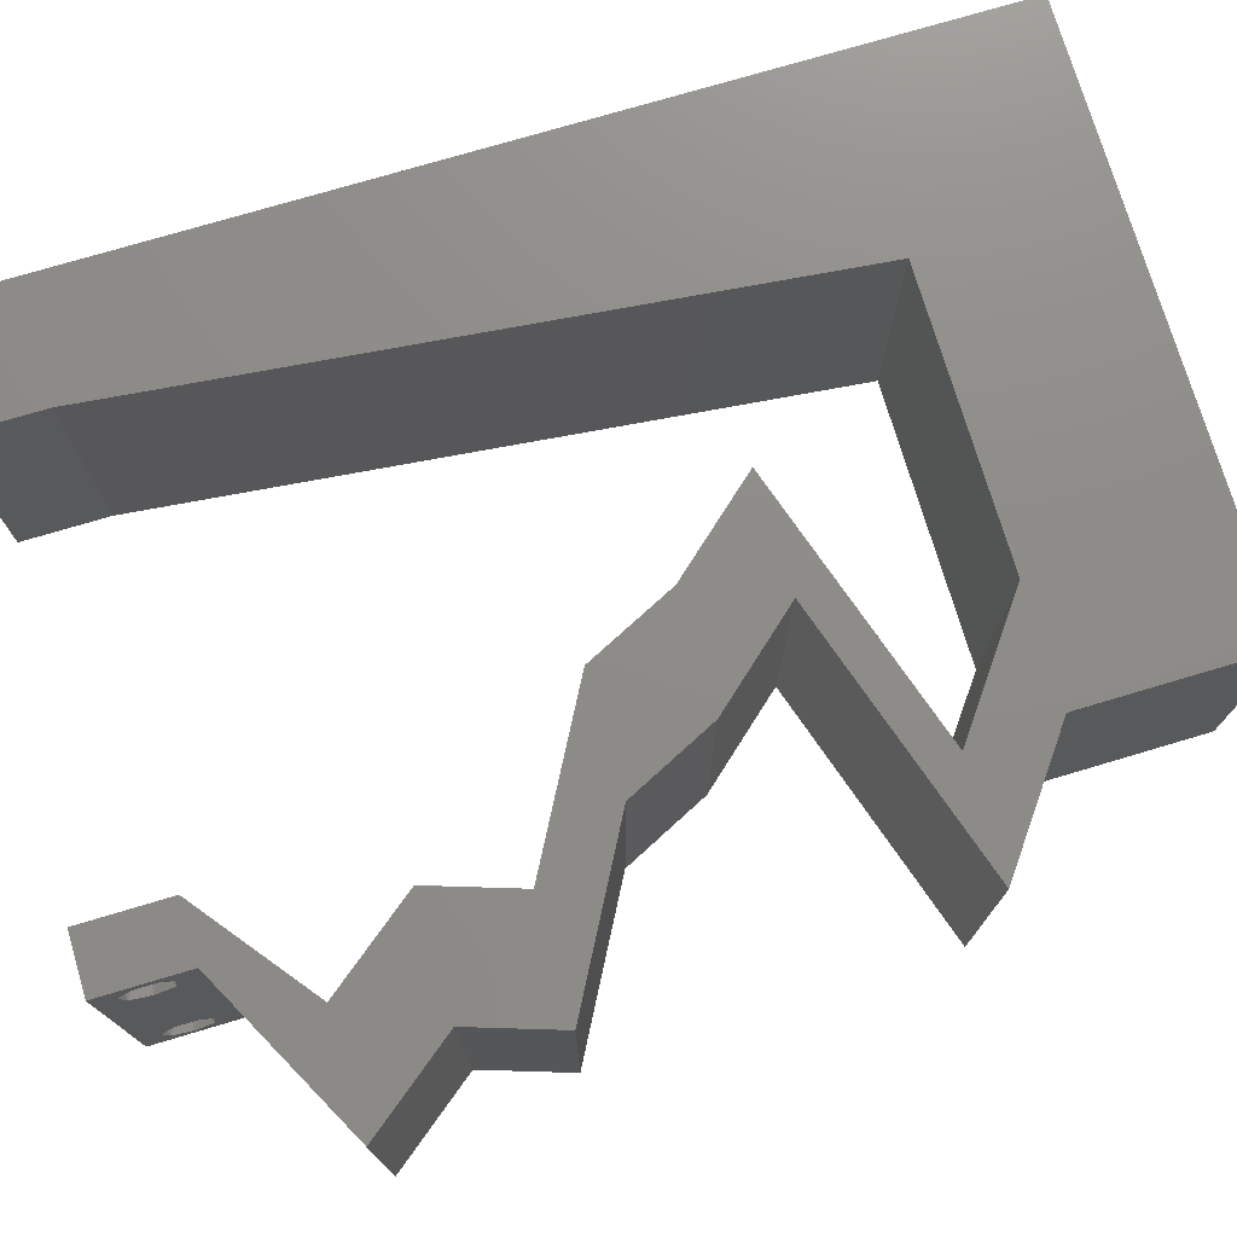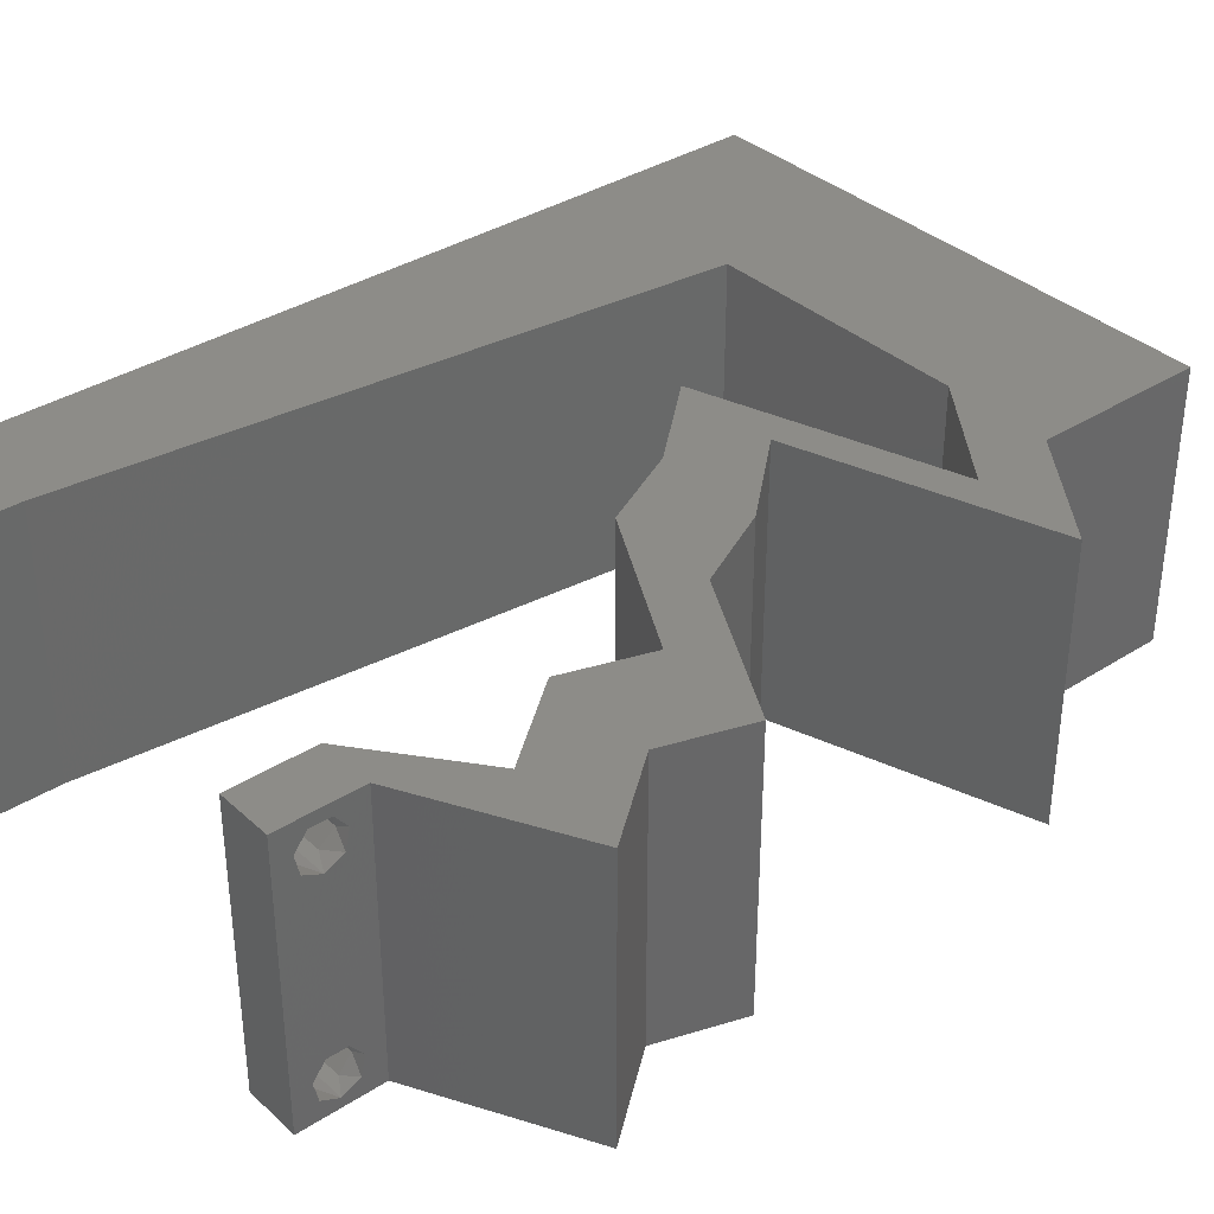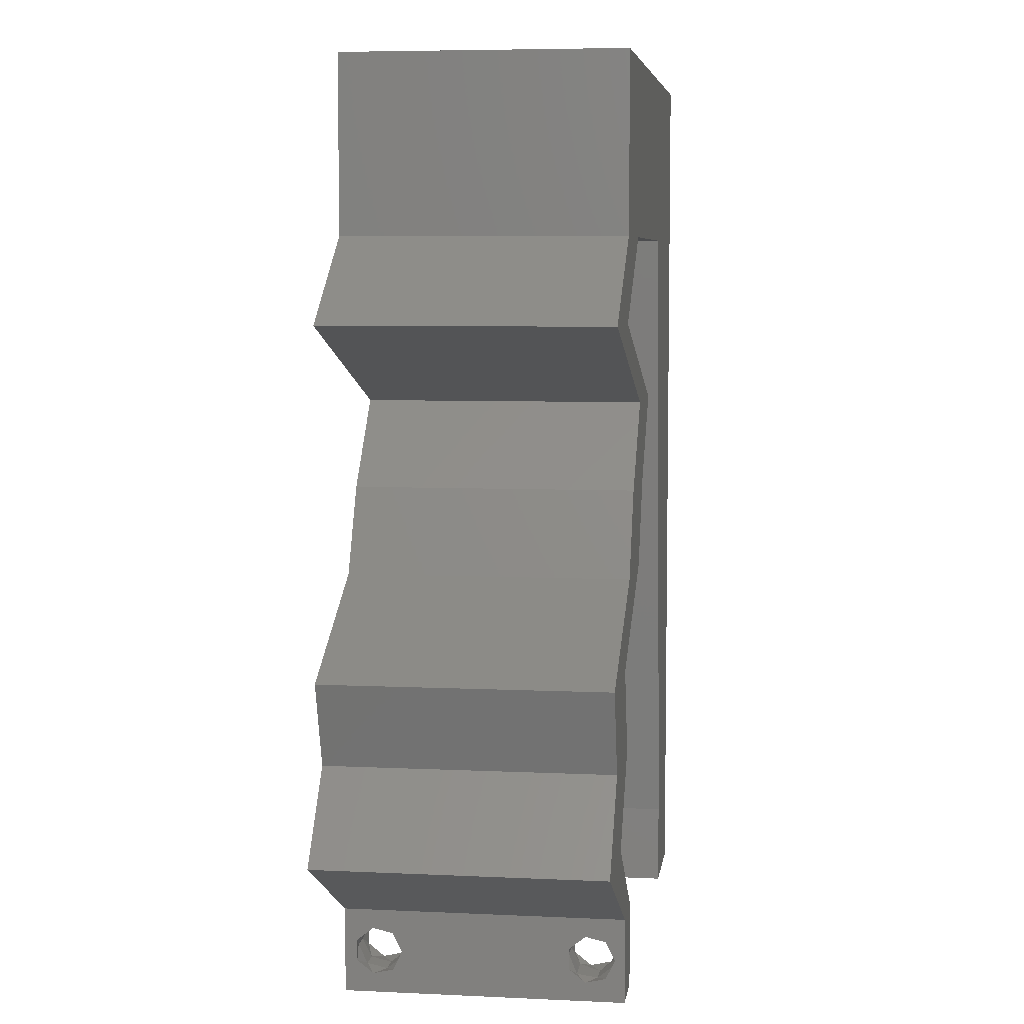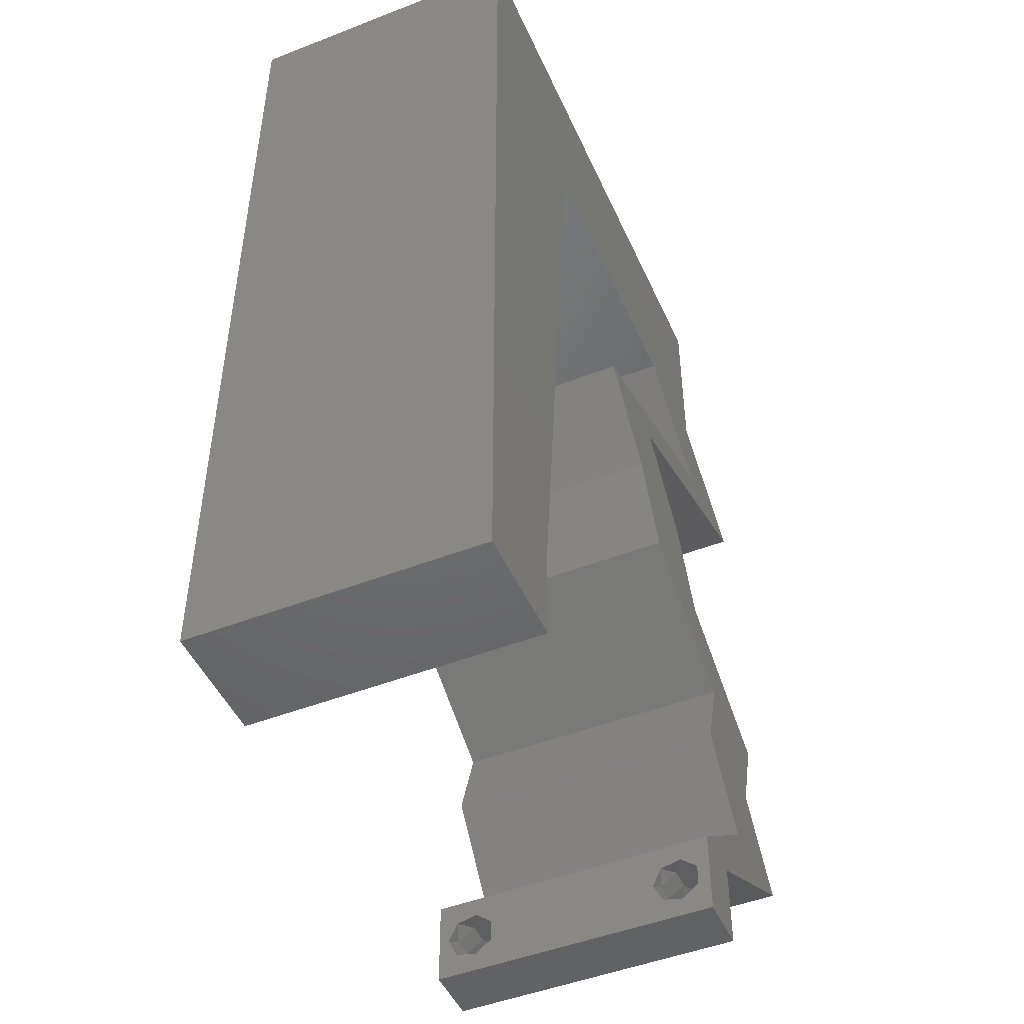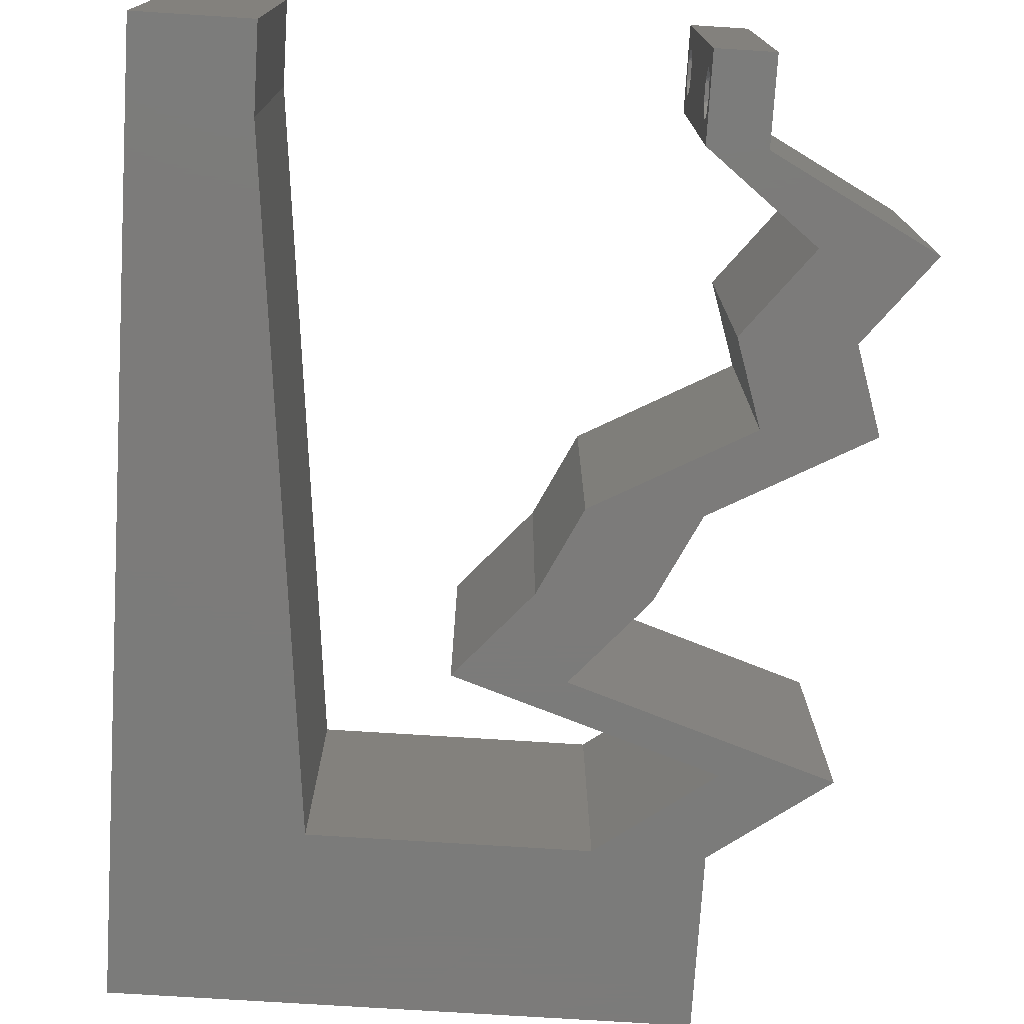
<metadata>
{"format":"stl","ext":"stl","renderer":"f3d","projection":"perspective","resolution":1024,"background":"white","views":[{"elev":74.9,"azim":73.4,"up":"+Z"},{"elev":35.7,"azim":49.8,"up":"+Z"},{"elev":6.3,"azim":98.0,"up":"+Y"},{"elev":-48.0,"azim":-66.4,"up":"+Y"},{"elev":-74.6,"azim":-3.6,"up":"+Z"}]}
</metadata>
<code>
# stl→obj: 258 verts, 520 faces
v 0.04 0 0.01
v 0.04 -0.006 0.01
v 0.04 -0.003738 0.003932
v 0.04 -0.003 0.0159
v 0.04 -0.004657 0.002778
v 0.04 -0.006 0
v 0.04 -0.004329 0.00134
v 0.04 -0.001671 0.00134
v 0.04 0 0
v 0.04 -0.001343 0.002778
v 0.04 -0.003 0.0007
v 0.04 0 0.02
v 0.04 -0.002262 0.01913
v 0.04 -0.001343 0.01798
v 0.04 -0.004657 0.01798
v 0.04 -0.003738 0.01913
v 0.04 -0.006 0.02
v 0.04 -0.001671 0.01654
v 0.04 -0.004329 0.01654
v 0.04 -0.002262 0.003932
v 0.036 -0.006 0.01
v 0.036 0 0.01
v 0.036 -0.003738 0.003932
v 0.036 -0.003 0.0159
v 0.036 -0.004657 0.002778
v 0.036 -0.004329 0.00134
v 0.036 -0.006 0
v 0.036 -0.001343 0.002778
v 0.036 0 0
v 0.036 -0.001671 0.00134
v 0.036 -0.003 0.0007
v 0.036 -0.006 0.02
v 0.036 -0.003738 0.01913
v 0.036 -0.004657 0.01798
v 0.036 0 0.02
v 0.036 -0.001343 0.01798
v 0.036 -0.002262 0.01913
v 0.036 -0.001671 0.01654
v 0.036 -0.004329 0.01654
v 0.036 -0.002262 0.003932
v 0 -0.006 0.02
v 0.008 -0.006 0.02
v 0.004 -0.003 0.02
v 0.008 0 0.02
v 0 0 0.02
v 0.03504 0.0297 0.02
v 0.03022 0.02376 0.02
v 0.03438 0.02444 0.02
v 0.02217 0.03564 0.02
v 0.02735 0.0297 0.02
v 0.02986 0.03564 0.02
v 0.004161 0.005985 0.02
v 0.04 0.05376 0.02
v 0.04 0.06 0.02
v 0.03374 0.05362 0.02
v 0.04567 0.00297 0.02
v 0.05133 0.00594 0.02
v 0.04725 0.006494 0.02
v 0.04 0.04752 0.02
v 0.03 0.06 0.02
v 0.03791 0.02376 0.02
v 0.04868 0.01782 0.02
v 0.0433 0.02079 0.02
v 0.04462 0.01684 0.02
v 0.04672 0.01188 0.02
v 0.0356 0.02079 0.02
v 0.03231 0.04752 0.02
v 0 0.024 0.02
v 0 0.012 0.02
v 0.004796 0.01797 0.02
v 0.04099 0.01782 0.02
v 0.03903 0.01188 0.02
v 0.043 0.01287 0.02
v 0.009263 0.01188 0.02
v 0.01053 0.02376 0.02
v 0.04364 0.00594 0.02
v 0.01 0.06 0.02
v 0.007539 0.05202 0.02
v 0.01663 0.05342 0.02
v 0.01305 0.04752 0.02
v 0 0.06 0.02
v 0 0.048 0.02
v 0.02 0.06 0.02
v 0.0265 0.05346 0.02
v 0.02268 0.04752 0.02
v 0.01179 0.03564 0.02
v 0.006323 0.04223 0.02
v 0 0.036 0.02
v 0.005448 0.02996 0.02
v 0.038 -0.003 0.02
v 0.0404 0.04158 0.02
v 0.04809 0.04158 0.02
v 0.03897 0.03861 0.02
v 0.03128 0.03861 0.02
v 0 -0.006 0.01
v 0 -0.003 0.015
v 0 0 0.01
v 0 -0.006 0
v 0 -0.003 0.005
v 0 0 0
v 0.004 -0.006 0.015
v 0.008 -0.006 0.01
v 0.004 -0.006 0.005
v 0.008 -0.006 0
v 0 0.009 0.0114
v 0 0.06 0
v 0 0.051 0.0086
v 0 0.06 0.01
v 0 0.048 0
v 0 0.0415 0.009767
v 0 0.03 0.01
v 0 0.036 0
v 0 0.024 0
v 0 0.0185 0.01023
v 0 0.012 0
v 0 0.005337 0.005128
v 0 0.05466 0.01487
v 0.004 -0.003 0
v 0.008 0 0
v 0.03504 0.0297 0
v 0.03438 0.02444 0
v 0.03022 0.02376 0
v 0.02217 0.03564 0
v 0.02986 0.03564 0
v 0.02735 0.0297 0
v 0.004161 0.005985 0
v 0.04 0.05376 0
v 0.03374 0.05362 0
v 0.04 0.06 0
v 0.04567 0.00297 0
v 0.04725 0.006494 0
v 0.05133 0.00594 0
v 0.04 0.04752 0
v 0.03 0.06 0
v 0.03791 0.02376 0
v 0.04868 0.01782 0
v 0.04462 0.01684 0
v 0.0433 0.02079 0
v 0.04672 0.01188 0
v 0.0356 0.02079 0
v 0.03231 0.04752 0
v 0.004796 0.01797 0
v 0.04099 0.01782 0
v 0.043 0.01287 0
v 0.03903 0.01188 0
v 0.009263 0.01188 0
v 0.01053 0.02376 0
v 0.04364 0.00594 0
v 0.01 0.06 0
v 0.01663 0.05342 0
v 0.007539 0.05202 0
v 0.01305 0.04752 0
v 0.02 0.06 0
v 0.0265 0.05346 0
v 0.02268 0.04752 0
v 0.01179 0.03564 0
v 0.006323 0.04223 0
v 0.005448 0.02996 0
v 0.038 -0.003 0
v 0.04809 0.04158 0
v 0.0404 0.04158 0
v 0.03897 0.03861 0
v 0.03128 0.03861 0
v 0.008 0 0.01
v 0.008 -0.003 0.015
v 0.008 -0.003 0.005
v 0.015 0.06 0.01134
v 0.025 0.06 0.008977
v 0.006575 0.06 0.007337
v 0.03344 0.06 0.01273
v 0.04 0.06 0.01
v 0.03407 0.06 0.005945
v 0.005798 0.06 0.01422
v 0.04 0.04752 0.01
v 0.04404 0.04455 0.005
v 0.04404 0.04455 0.015
v 0.04809 0.04158 0.01
v 0.037 0.03797 0.007601
v 0.02986 0.03564 0.01
v 0.04136 0.03939 0.01304
v 0.03531 0.03742 0.01418
v 0.04353 0.0401 0.005
v 0.03245 0.03267 0.015
v 0.03504 0.0297 0.01
v 0.03245 0.03267 0.005
v 0.03647 0.02673 0.015
v 0.03791 0.02376 0.01
v 0.03647 0.02673 0.005
v 0.04868 0.01782 0.01
v 0.0477 0.01485 0.015
v 0.04672 0.01188 0.01
v 0.0477 0.01485 0.005
v 0.04902 0.00891 0.015
v 0.05133 0.00594 0.01
v 0.04902 0.00891 0.005
v 0.03982 0.00297 0.015
v 0.04364 0.00594 0.01
v 0.03982 0.00297 0.005
v 0.04133 0.00891 0.015
v 0.03903 0.01188 0.01
v 0.04133 0.00891 0.005
v 0.04001 0.01485 0.015
v 0.04099 0.01782 0.01
v 0.04001 0.01485 0.005
v 0.03022 0.02376 0.01
v 0.02878 0.02673 0.015
v 0.02735 0.0297 0.01
v 0.02878 0.02673 0.005
v 0.02476 0.03267 0.015
v 0.02217 0.03564 0.01
v 0.02476 0.03267 0.005
v 0.02931 0.03797 0.007601
v 0.0404 0.04158 0.01
v 0.03367 0.03939 0.01304
v 0.02762 0.03742 0.01418
v 0.03584 0.0401 0.005
v 0.03635 0.04455 0.005
v 0.03635 0.04455 0.015
v 0.03231 0.04752 0.01
v 0.02056 0.04752 0.007591
v 0.01305 0.04752 0.01
v 0.02519 0.04752 0.01303
v 0.0188 0.04752 0.01417
v 0.0275 0.04752 0.005
v 0.008947 0.00891 0.01143
v 0.0121 0.03861 0.01143
v 0.0111 0.02921 0.01024
v 0.009938 0.01823 0.01028
v 0.01249 0.0422 0.005093
v 0.0385 -0.002262 0.01607
v 0.03873 -0.003738 0.01607
v 0.03726 -0.003758 0.01608
v 0.03712 -0.002262 0.01607
v 0.03873 -0.004329 0.01866
v 0.03727 -0.003 0.0193
v 0.03875 -0.003 0.0193
v 0.03873 -0.001671 0.01866
v 0.03727 -0.001343 0.01722
v 0.03875 -0.001343 0.01722
v 0.03727 -0.004657 0.01722
v 0.03875 -0.004657 0.01722
v 0.03725 -0.001671 0.01866
v 0.03725 -0.004329 0.01866
v 0.03727 -0.002262 0.0008684
v 0.03873 -0.003738 0.0008684
v 0.03726 -0.003758 0.0008785
v 0.03874 -0.002242 0.0008785
v 0.03727 -0.001671 0.00346
v 0.03873 -0.003 0.0041
v 0.03725 -0.003 0.0041
v 0.03873 -0.001343 0.002022
v 0.03725 -0.001343 0.002022
v 0.03875 -0.001671 0.00346
v 0.03727 -0.004657 0.002022
v 0.03875 -0.004657 0.002022
v 0.03798 -0.004322 0.003468
v 0.03913 -0.004332 0.003456
v 0.03684 -0.004329 0.00346
f 1 2 3
f 1 4 2
f 5 6 7
f 8 9 10
f 11 9 8
f 7 6 11
f 12 13 14
f 15 16 17
f 16 12 17
f 13 12 16
f 6 9 11
f 10 9 1
f 1 12 18
f 18 12 14
f 2 19 17
f 19 15 17
f 2 6 5
f 18 4 1
f 4 19 2
f 20 1 3
f 10 1 20
f 3 2 5
f 21 22 23
f 24 22 21
f 25 26 27
f 28 29 30
f 30 29 31
f 27 26 31
f 32 33 34
f 35 36 37
f 32 35 33
f 33 35 37
f 35 38 36
f 29 27 31
f 28 22 29
f 32 39 21
f 34 39 32
f 22 38 35
f 27 21 25
f 21 39 24
f 24 38 22
f 25 21 23
f 23 22 40
f 40 22 28
f 41 42 43
f 44 45 43
f 46 47 48
f 49 50 51
f 50 47 46
f 45 44 52
f 53 54 55
f 56 57 58
f 59 53 55
f 54 60 55
f 61 46 48
f 62 63 64
f 57 65 58
f 47 66 48
f 67 59 55
f 68 69 70
f 71 72 73
f 74 75 70
f 65 76 58
f 77 78 79
f 78 80 79
f 81 82 78
f 83 77 79
f 60 83 84
f 74 69 52
f 84 83 79
f 65 62 64
f 85 67 84
f 86 80 87
f 88 68 89
f 75 86 89
f 77 81 78
f 63 71 64
f 66 61 48
f 32 17 90
f 45 41 43
f 42 44 43
f 75 68 70
f 86 88 89
f 65 64 73
f 82 88 87
f 69 74 70
f 85 84 79
f 88 86 87
f 80 85 79
f 87 80 78
f 68 75 89
f 12 35 90
f 64 71 73
f 76 56 58
f 82 87 78
f 84 67 55
f 60 84 55
f 69 45 52
f 17 12 90
f 35 12 76
f 35 32 90
f 44 74 52
f 59 91 92
f 67 91 59
f 92 91 93
f 51 50 46
f 49 51 94
f 94 51 93
f 61 71 63
f 71 61 66
f 76 65 73
f 12 56 76
f 72 76 73
f 93 91 94
f 95 96 97
f 45 96 41
f 98 99 100
f 97 99 95
f 41 96 95
f 97 96 45
f 95 99 98
f 100 99 97
f 42 101 102
f 95 101 41
f 98 103 95
f 102 103 104
f 41 101 42
f 102 101 95
f 104 103 98
f 95 103 102
f 45 105 97
f 106 107 108
f 109 107 106
f 69 105 45
f 110 111 88
f 112 111 110
f 112 110 109
f 88 111 68
f 113 111 112
f 114 111 113
f 68 114 69
f 82 110 88
f 115 114 113
f 68 111 114
f 100 116 115
f 81 117 82
f 82 107 110
f 115 105 114
f 115 116 105
f 82 117 107
f 114 105 69
f 110 107 109
f 108 117 81
f 97 116 100
f 105 116 97
f 107 117 108
f 98 118 104
f 119 118 100
f 120 121 122
f 123 124 125
f 125 120 122
f 100 126 119
f 127 128 129
f 130 131 132
f 133 128 127
f 129 128 134
f 135 121 120
f 136 137 138
f 132 131 139
f 122 121 140
f 141 128 133
f 113 142 115
f 143 144 145
f 146 142 147
f 139 131 148
f 149 150 151
f 151 150 152
f 106 151 109
f 153 150 149
f 134 154 153
f 146 126 115
f 154 150 153
f 139 137 136
f 155 154 141
f 156 157 152
f 112 158 113
f 147 158 156
f 149 151 106
f 138 137 143
f 140 121 135
f 27 159 6
f 100 118 98
f 104 118 119
f 147 142 113
f 156 158 112
f 139 144 137
f 109 157 112
f 115 142 146
f 155 150 154
f 112 157 156
f 152 150 155
f 157 151 152
f 113 158 147
f 9 159 29
f 137 144 143
f 148 131 130
f 109 151 157
f 154 128 141
f 134 128 154
f 115 126 100
f 6 159 9
f 29 148 9
f 29 159 27
f 119 126 146
f 133 160 161
f 141 133 161
f 160 162 161
f 124 120 125
f 163 124 123
f 163 162 124
f 143 135 138
f 140 135 143
f 148 144 139
f 9 148 130
f 145 144 148
f 161 162 163
f 164 165 102
f 42 165 44
f 119 166 104
f 102 166 164
f 44 165 164
f 102 165 42
f 104 166 102
f 164 166 119
f 149 167 153
f 60 168 83
f 167 168 153
f 83 168 167
f 149 169 167
f 60 170 168
f 153 168 134
f 83 167 77
f 106 169 149
f 108 169 106
f 54 170 60
f 171 170 54
f 168 172 134
f 167 173 77
f 170 172 168
f 169 173 167
f 134 172 129
f 129 172 171
f 81 173 108
f 77 173 81
f 108 173 169
f 171 172 170
f 174 171 53
f 127 171 174
f 171 54 53
f 53 59 174
f 127 129 171
f 174 133 127
f 133 175 160
f 92 176 59
f 59 176 174
f 177 176 92
f 177 175 176
f 176 175 174
f 174 175 133
f 160 175 177
f 162 178 124
f 124 178 179
f 92 180 177
f 93 180 92
f 179 181 51
f 177 182 160
f 51 181 93
f 160 182 162
f 180 182 177
f 178 182 180
f 179 178 181
f 162 182 178
f 178 180 181
f 181 180 93
f 51 183 179
f 184 183 46
f 179 185 124
f 120 185 184
f 46 183 51
f 179 183 184
f 184 185 179
f 124 185 120
f 61 186 46
f 184 186 187
f 187 188 184
f 120 188 135
f 46 186 184
f 187 186 61
f 184 188 120
f 135 188 187
f 189 187 63
f 189 138 187
f 187 61 63
f 63 62 189
f 138 135 187
f 136 138 189
f 65 190 62
f 189 190 191
f 191 192 189
f 136 192 139
f 62 190 189
f 191 190 65
f 189 192 136
f 139 192 191
f 65 193 191
f 194 193 57
f 191 195 139
f 132 195 194
f 57 193 65
f 191 193 194
f 194 195 191
f 139 195 132
f 1 194 56
f 1 130 194
f 194 57 56
f 56 12 1
f 194 130 132
f 9 130 1
f 2 17 32
f 21 2 32
f 27 6 2
f 27 2 21
f 35 196 22
f 197 196 76
f 22 198 29
f 148 198 197
f 76 196 35
f 29 198 148
f 22 196 197
f 197 198 22
f 76 199 197
f 200 199 72
f 197 201 148
f 145 201 200
f 72 199 76
f 197 199 200
f 148 201 145
f 200 201 197
f 71 202 72
f 200 202 203
f 145 204 143
f 203 204 200
f 72 202 200
f 203 202 71
f 200 204 145
f 143 204 203
f 205 203 66
f 140 203 205
f 203 71 66
f 66 47 205
f 140 143 203
f 205 122 140
f 205 206 207
f 50 206 47
f 122 208 125
f 207 208 205
f 47 206 205
f 207 206 50
f 205 208 122
f 125 208 207
f 50 209 207
f 210 209 49
f 123 211 210
f 207 211 125
f 207 209 210
f 49 209 50
f 125 211 123
f 210 211 207
f 123 212 163
f 210 212 123
f 213 214 91
f 91 214 94
f 49 215 210
f 161 216 213
f 163 216 161
f 94 215 49
f 213 216 214
f 214 216 212
f 215 212 210
f 212 216 163
f 215 214 212
f 94 214 215
f 161 217 141
f 67 218 91
f 91 218 213
f 219 218 67
f 218 217 213
f 219 217 218
f 213 217 161
f 141 217 219
f 155 220 152
f 152 220 221
f 67 222 219
f 85 222 67
f 221 223 80
f 219 224 141
f 80 223 85
f 141 224 155
f 222 224 219
f 220 224 222
f 221 220 223
f 155 224 220
f 220 222 223
f 223 222 85
f 146 225 119
f 80 226 221
f 164 225 44
f 86 226 80
f 44 225 74
f 156 227 147
f 75 227 86
f 75 228 227
f 147 228 146
f 227 228 147
f 74 228 75
f 152 229 156
f 228 225 146
f 156 226 227
f 156 229 226
f 227 226 86
f 74 225 228
f 221 229 152
f 226 229 221
f 119 225 164
f 24 4 230
f 4 24 231
f 231 24 232
f 24 230 233
f 234 235 236
f 237 238 239
f 235 237 236
f 240 234 241
f 237 235 242
f 235 234 243
f 234 240 243
f 238 237 242
f 231 240 241
f 240 231 232
f 238 230 239
f 230 238 233
f 16 15 234
f 14 13 237
f 39 34 240
f 33 37 235
f 36 38 238
f 16 234 236
f 237 13 236
f 234 15 241
f 14 237 239
f 36 238 242
f 240 34 243
f 33 235 243
f 235 37 242
f 15 19 241
f 13 16 236
f 18 14 239
f 34 33 243
f 37 36 242
f 230 18 239
f 19 4 231
f 19 231 241
f 39 240 232
f 238 38 233
f 4 18 230
f 38 24 233
f 24 39 232
f 31 11 244
f 11 31 245
f 245 31 246
f 244 11 247
f 248 249 250
f 251 248 252
f 249 248 253
f 248 251 253
f 245 254 255
f 244 251 252
f 254 256 255
f 254 245 246
f 251 244 247
f 255 256 257
f 256 254 258
f 250 249 256
f 40 28 248
f 8 10 251
f 26 25 254
f 20 3 249
f 40 248 250
f 248 28 252
f 251 10 253
f 20 249 253
f 23 40 250
f 5 7 255
f 28 30 252
f 10 20 253
f 30 31 244
f 7 11 245
f 30 244 252
f 7 245 255
f 250 256 258
f 256 249 257
f 26 254 246
f 8 251 247
f 249 3 257
f 254 25 258
f 23 250 258
f 5 255 257
f 3 5 257
f 25 23 258
f 11 8 247
f 31 26 246

</code>
